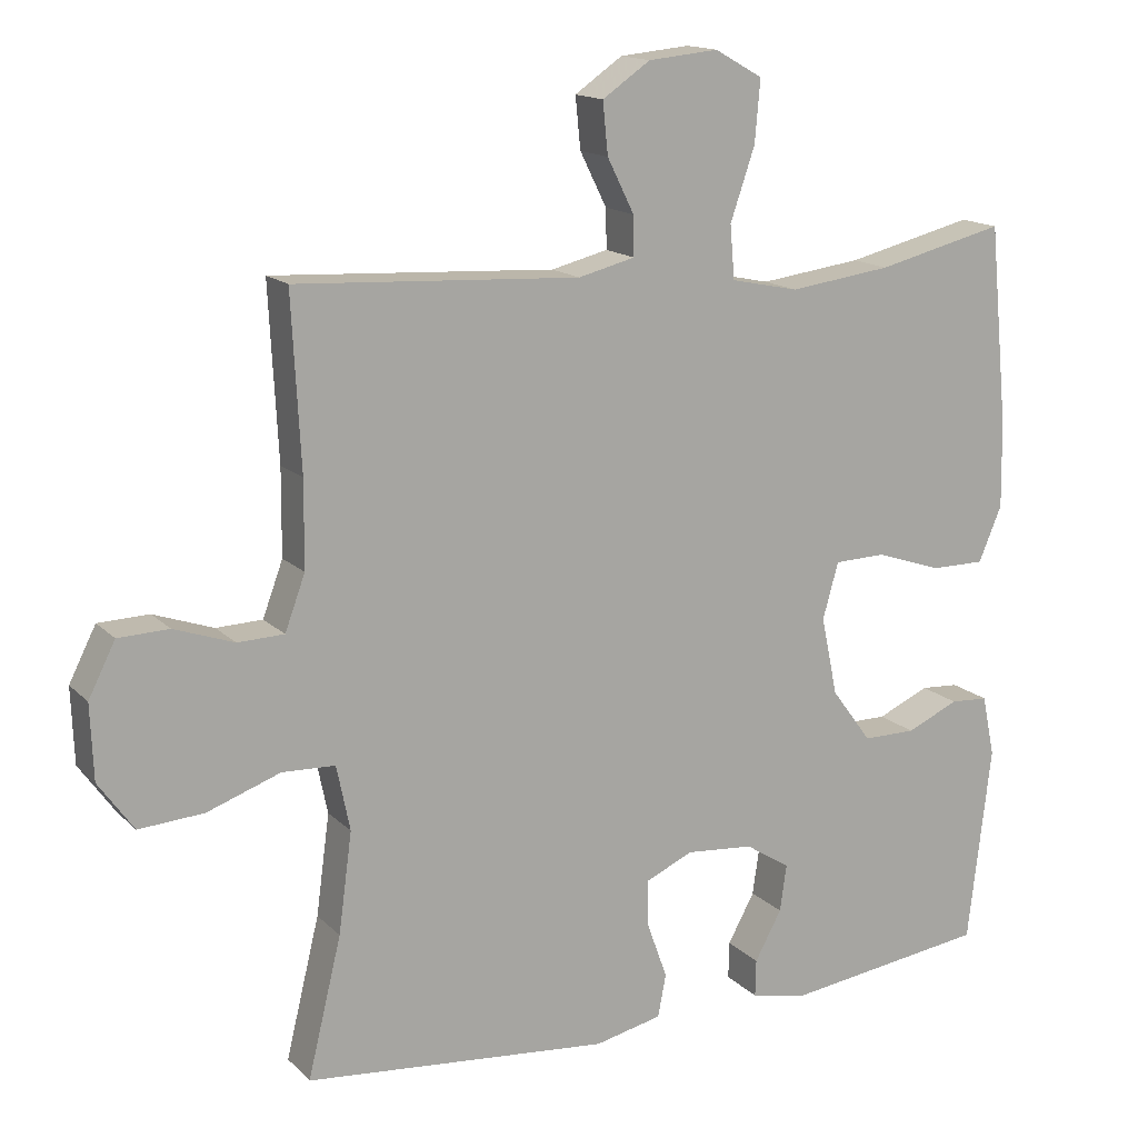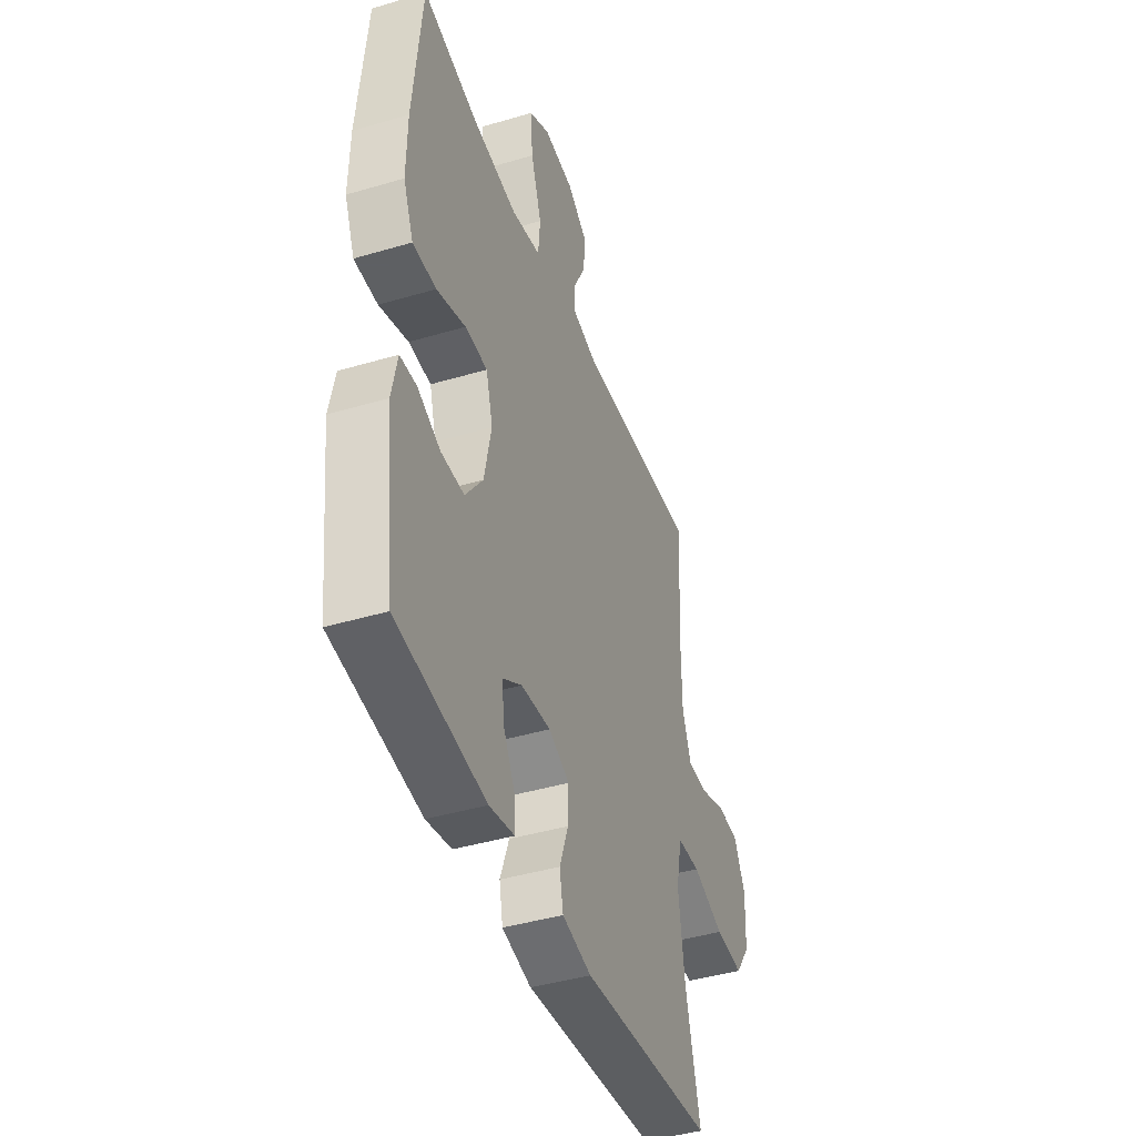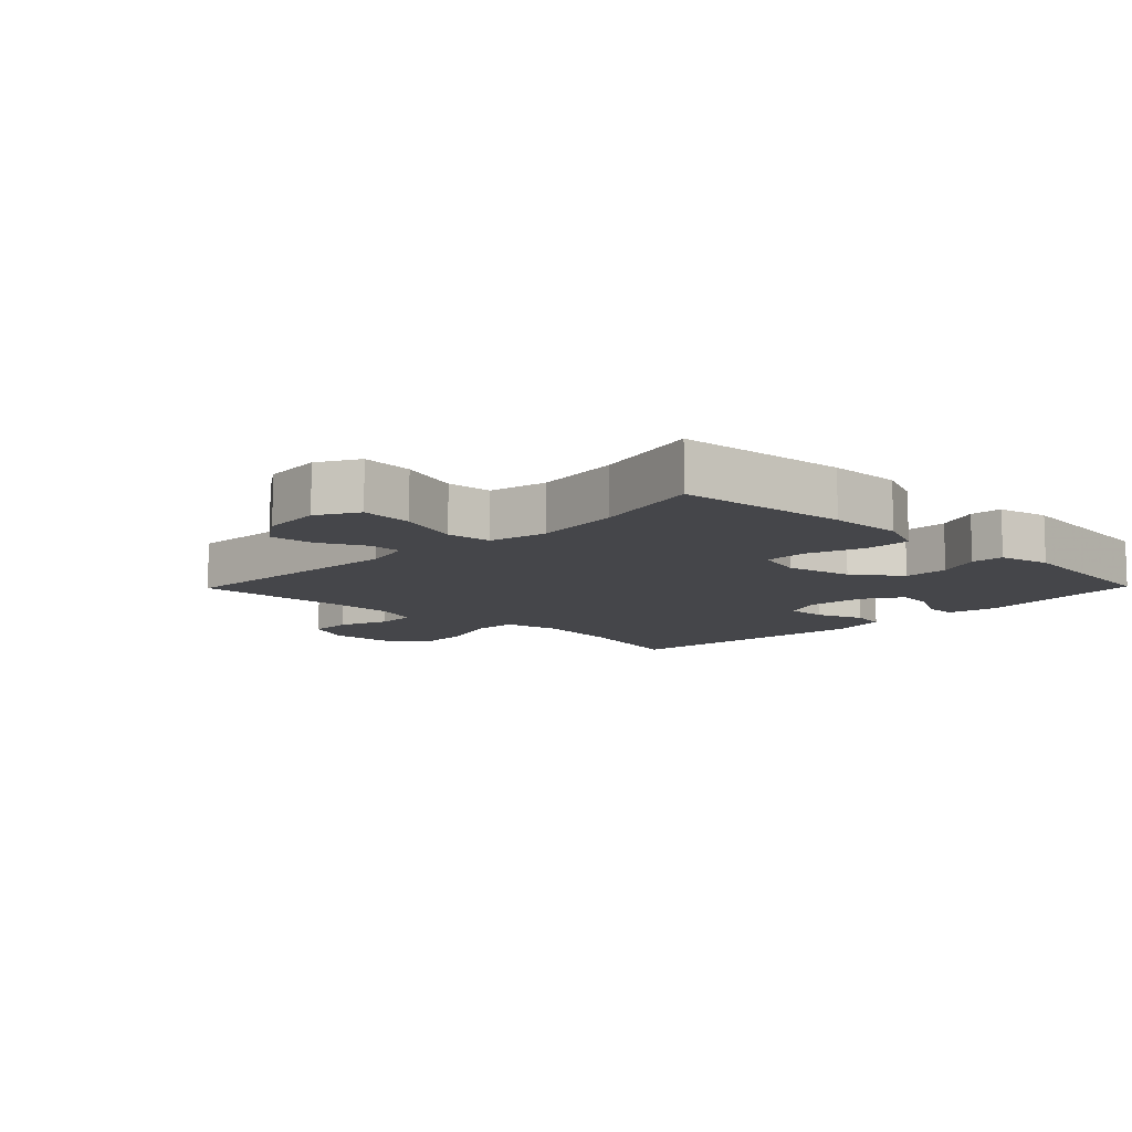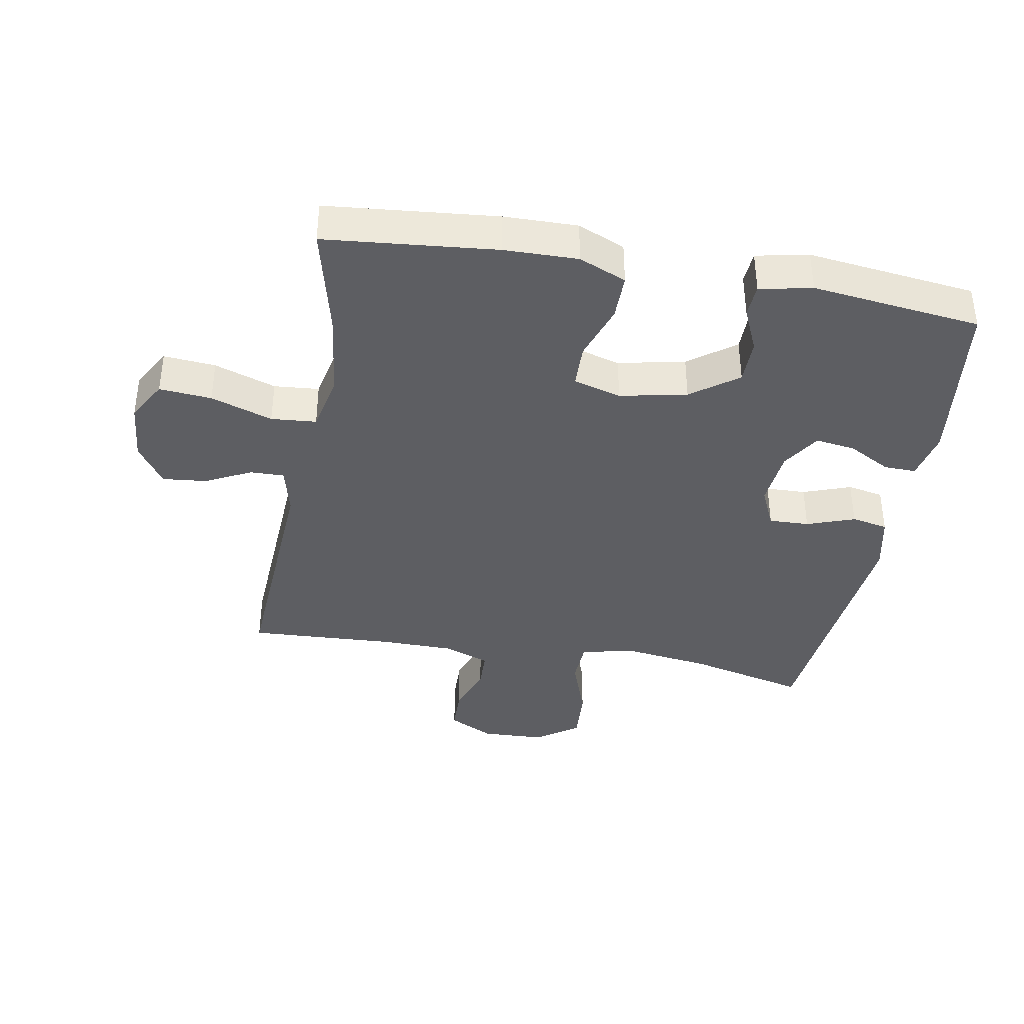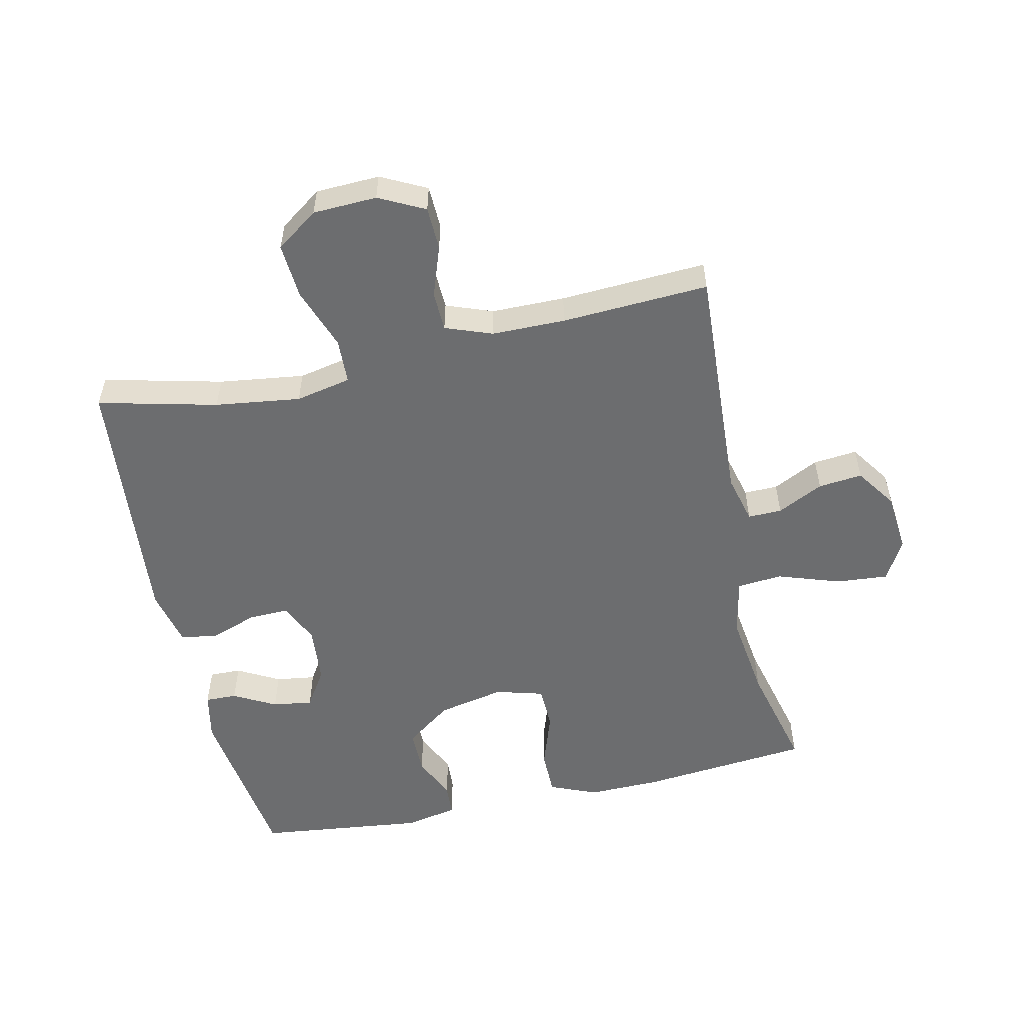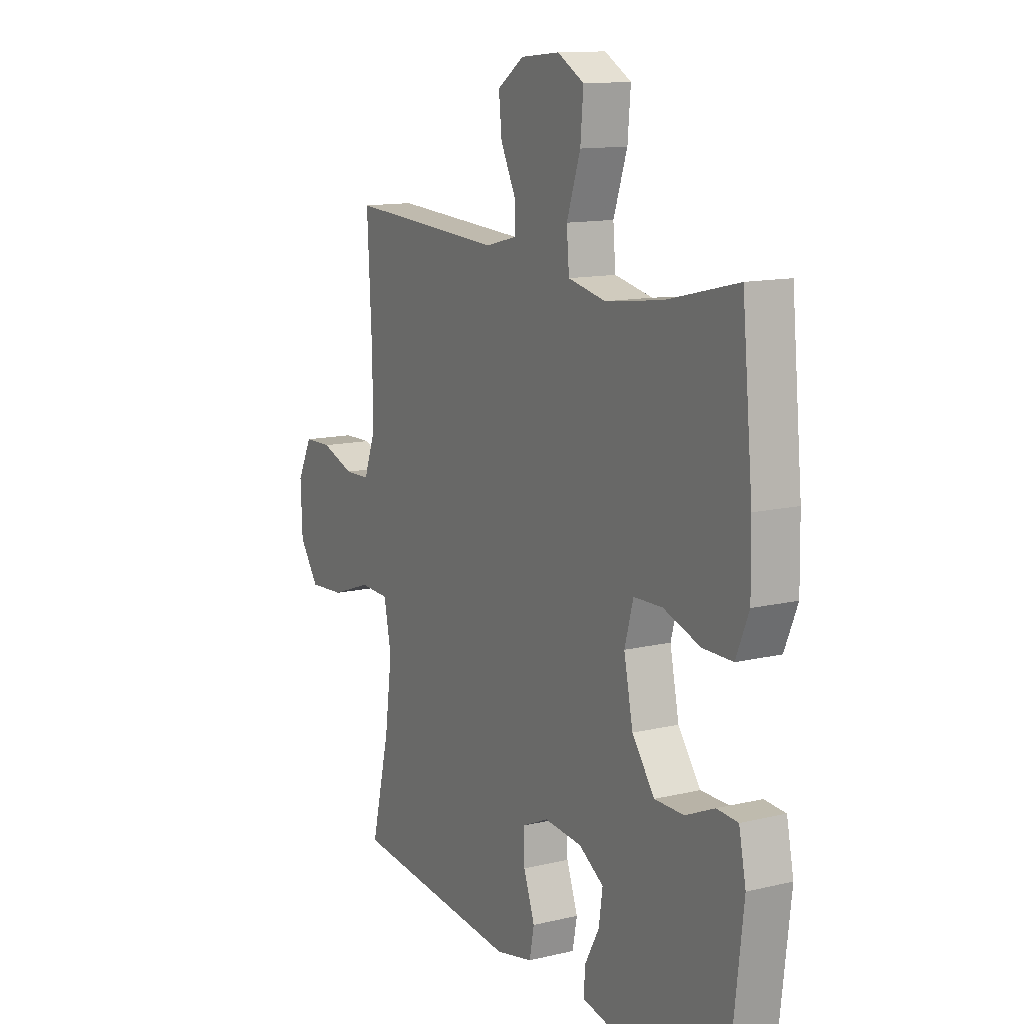
<metadata>
{"format":"obj","ext":"obj","renderer":"f3d","projection":"perspective","resolution":1024,"background":"white","views":[{"elev":15.1,"azim":-28.0,"up":"+Z"},{"elev":-42.7,"azim":109.4,"up":"+Z"},{"elev":-9.9,"azim":45.7,"up":"+Y"},{"elev":-38.5,"azim":79.8,"up":"+Y"},{"elev":-53.9,"azim":-77.5,"up":"+Y"},{"elev":12.7,"azim":61.1,"up":"+Z"}]}
</metadata>
<code>
v -0.5 0.07 -0.5
v -0.455 0.07 -0.314
v -0.437 0.07 -0.18
v -0.455 0.07 -0.093
v -0.526 0.07 -0.09
v -0.624 0.07 -0.125
v -0.711 0.07 -0.131
v -0.758 0.07 -0.065
v -0.762 0.07 0.035
v -0.726 0.07 0.106
v -0.658 0.07 0.108
v -0.578 0.07 0.08
v -0.516 0.07 0.082
v -0.489 0.07 0.155
v -0.488 0.07 0.27
v -0.5 0.07 0.5
v -0.12 0.07 0.479
v -0.044 0.07 0.498
v -0.045 0.07 0.551
v -0.081 0.07 0.623
v -0.088 0.07 0.692
v -0.024 0.07 0.736
v 0.07 0.07 0.745
v 0.134 0.07 0.709
v 0.127 0.07 0.627
v 0.094 0.07 0.53
v 0.1 0.07 0.459
v 0.191 0.07 0.44
v 0.328 0.07 0.458
v 0.5 0.07 0.5
v 0.526 0.07 0.233
v 0.528 0.07 0.118
v 0.497 0.07 0.044
v 0.425 0.07 0.044
v 0.336 0.07 0.074
v 0.267 0.07 0.072
v 0.246 0.07 -0.003
v 0.268 0.07 -0.108
v 0.322 0.07 -0.181
v 0.393 0.07 -0.181
v 0.463 0.07 -0.15
v 0.514 0.07 -0.153
v 0.531 0.07 -0.235
v 0.5 0.07 -0.5
v 0.228 0.07 -0.536
v 0.151 0.07 -0.52
v 0.152 0.07 -0.47
v 0.188 0.07 -0.404
v 0.197 0.07 -0.341
v 0.137 0.07 -0.303
v 0.046 0.07 -0.295
v -0.018 0.07 -0.324
v -0.016 0.07 -0.387
v 0.011 0.07 -0.462
v 0 0.07 -0.519
v -0.09 0.07 -0.539
v -0.5 0 -0.5
v -0.455 0 -0.314
v -0.437 0 -0.18
v -0.455 0 -0.093
v -0.526 0 -0.09
v -0.624 0 -0.125
v -0.711 0 -0.131
v -0.758 0 -0.065
v -0.762 0 0.035
v -0.726 0 0.106
v -0.658 0 0.108
v -0.578 0 0.08
v -0.516 0 0.082
v -0.489 0 0.155
v -0.488 0 0.27
v -0.5 0 0.5
v -0.12 0 0.479
v -0.044 0 0.498
v -0.045 0 0.551
v -0.081 0 0.623
v -0.088 0 0.692
v -0.024 0 0.736
v 0.07 0 0.745
v 0.134 0 0.709
v 0.127 0 0.627
v 0.094 0 0.53
v 0.1 0 0.459
v 0.191 0 0.44
v 0.328 0 0.458
v 0.5 0 0.5
v 0.526 0 0.233
v 0.528 0 0.118
v 0.497 0 0.044
v 0.425 0 0.044
v 0.336 0 0.074
v 0.267 0 0.072
v 0.246 0 -0.003
v 0.268 0 -0.108
v 0.322 0 -0.181
v 0.393 0 -0.181
v 0.463 0 -0.15
v 0.514 0 -0.153
v 0.531 0 -0.235
v 0.5 0 -0.5
v 0.228 0 -0.536
v 0.151 0 -0.52
v 0.152 0 -0.47
v 0.188 0 -0.404
v 0.197 0 -0.341
v 0.137 0 -0.303
v 0.046 0 -0.295
v -0.018 0 -0.324
v -0.016 0 -0.387
v 0.011 0 -0.462
v 0 0 -0.519
v -0.09 0 -0.539
f 56 1 2
f 55 56 2
f 54 55 2
f 53 54 2
f 52 53 2 3
f 51 52 3 4
f 50 51 4
f 46 47 48
f 45 46 48
f 44 45 48
f 43 44 48
f 42 43 48
f 41 42 48
f 40 41 48
f 39 40 48 49
f 38 39 49 50
f 33 34 35
f 32 33 35
f 31 32 35
f 30 31 35
f 29 30 35
f 28 29 35 36
f 27 28 36 37
f 24 25 26
f 23 24 26
f 22 23 26
f 21 22 26
f 20 21 26
f 19 20 26
f 18 19 26 27
f 38 50 4
f 37 38 4
f 27 37 4
f 18 27 4
f 17 18 4
f 10 11 12
f 9 10 12
f 8 9 12
f 7 8 12
f 6 7 12
f 5 6 12
f 5 12 13
f 4 5 13 14
f 15 16 17 4
f 4 14 15
f 58 57 112
f 58 112 111
f 58 111 110
f 58 110 109
f 59 58 109 108
f 60 59 108 107
f 60 107 106
f 104 103 102
f 104 102 101
f 104 101 100
f 104 100 99
f 104 99 98
f 104 98 97
f 104 97 96
f 105 104 96 95
f 106 105 95 94
f 91 90 89
f 91 89 88
f 91 88 87
f 91 87 86
f 91 86 85
f 92 91 85 84
f 93 92 84 83
f 82 81 80
f 82 80 79
f 82 79 78
f 82 78 77
f 82 77 76
f 82 76 75
f 83 82 75 74
f 60 106 94
f 60 94 93
f 60 93 83
f 60 83 74
f 60 74 73
f 68 67 66
f 68 66 65
f 68 65 64
f 68 64 63
f 68 63 62
f 68 62 61
f 69 68 61
f 70 69 61 60
f 60 73 72 71
f 71 70 60
f 1 57 58 2
f 2 58 59 3
f 3 59 60 4
f 4 60 61 5
f 5 61 62 6
f 6 62 63 7
f 7 63 64 8
f 8 64 65 9
f 9 65 66 10
f 10 66 67 11
f 11 67 68 12
f 12 68 69 13
f 13 69 70 14
f 14 70 71 15
f 15 71 72 16
f 16 72 73 17
f 17 73 74 18
f 18 74 75 19
f 19 75 76 20
f 20 76 77 21
f 21 77 78 22
f 22 78 79 23
f 23 79 80 24
f 24 80 81 25
f 25 81 82 26
f 26 82 83 27
f 27 83 84 28
f 28 84 85 29
f 29 85 86 30
f 30 86 87 31
f 31 87 88 32
f 32 88 89 33
f 33 89 90 34
f 34 90 91 35
f 35 91 92 36
f 36 92 93 37
f 37 93 94 38
f 38 94 95 39
f 39 95 96 40
f 40 96 97 41
f 41 97 98 42
f 42 98 99 43
f 43 99 100 44
f 44 100 101 45
f 45 101 102 46
f 46 102 103 47
f 47 103 104 48
f 48 104 105 49
f 49 105 106 50
f 50 106 107 51
f 51 107 108 52
f 52 108 109 53
f 53 109 110 54
f 54 110 111 55
f 55 111 112 56
f 56 112 57 1

</code>
